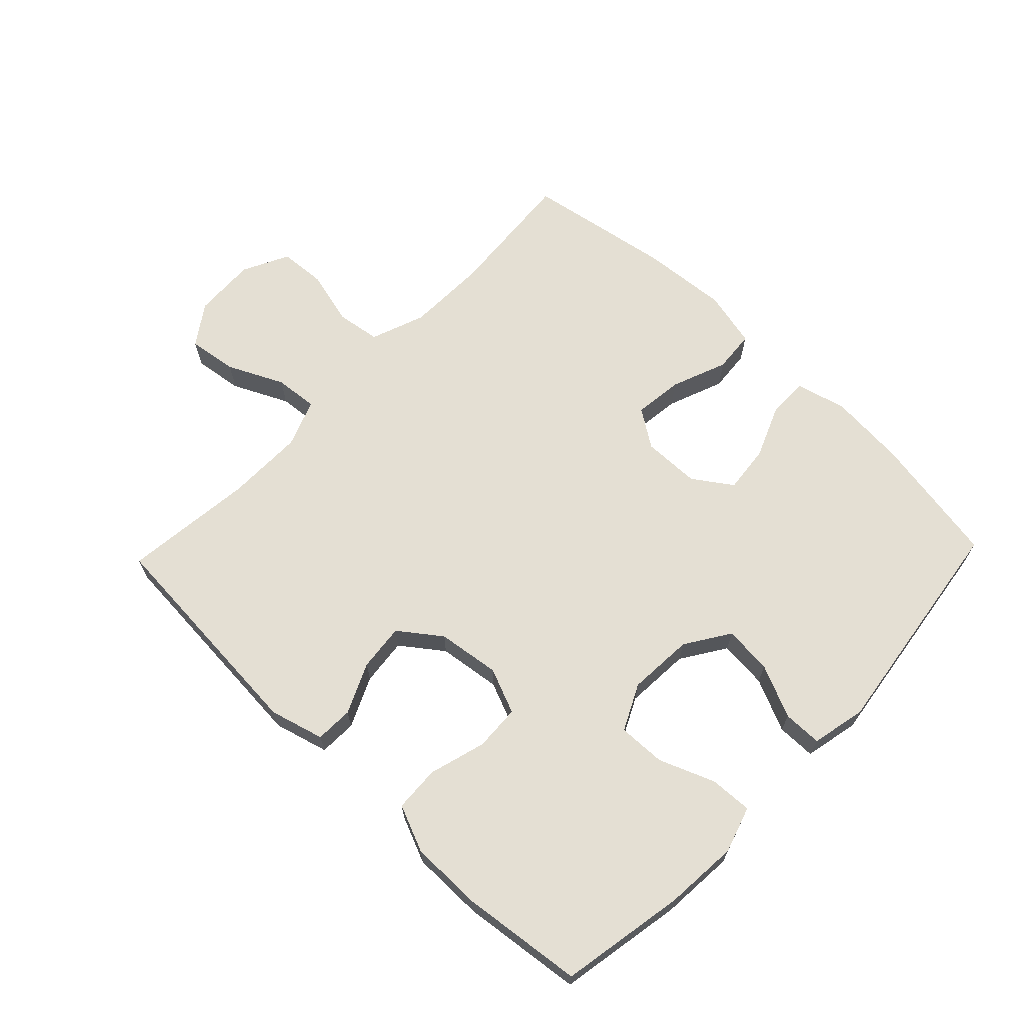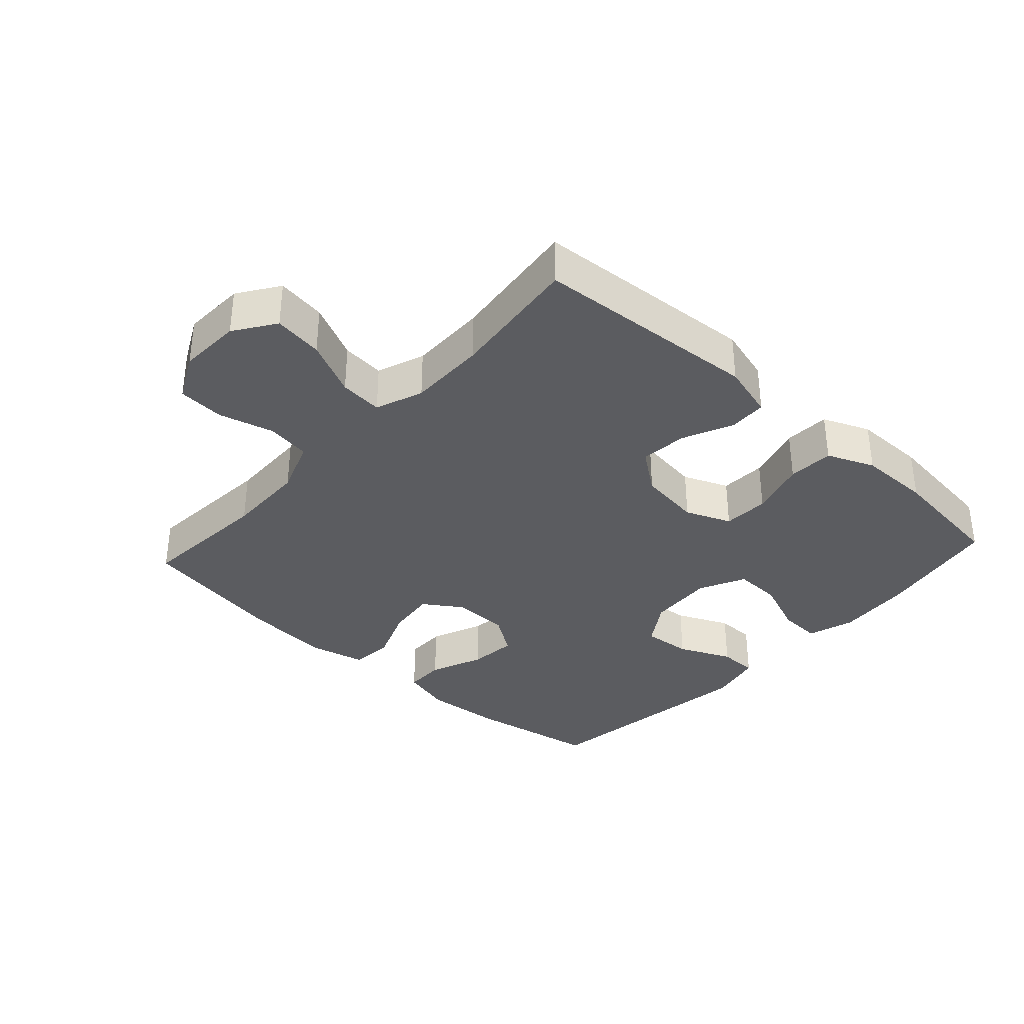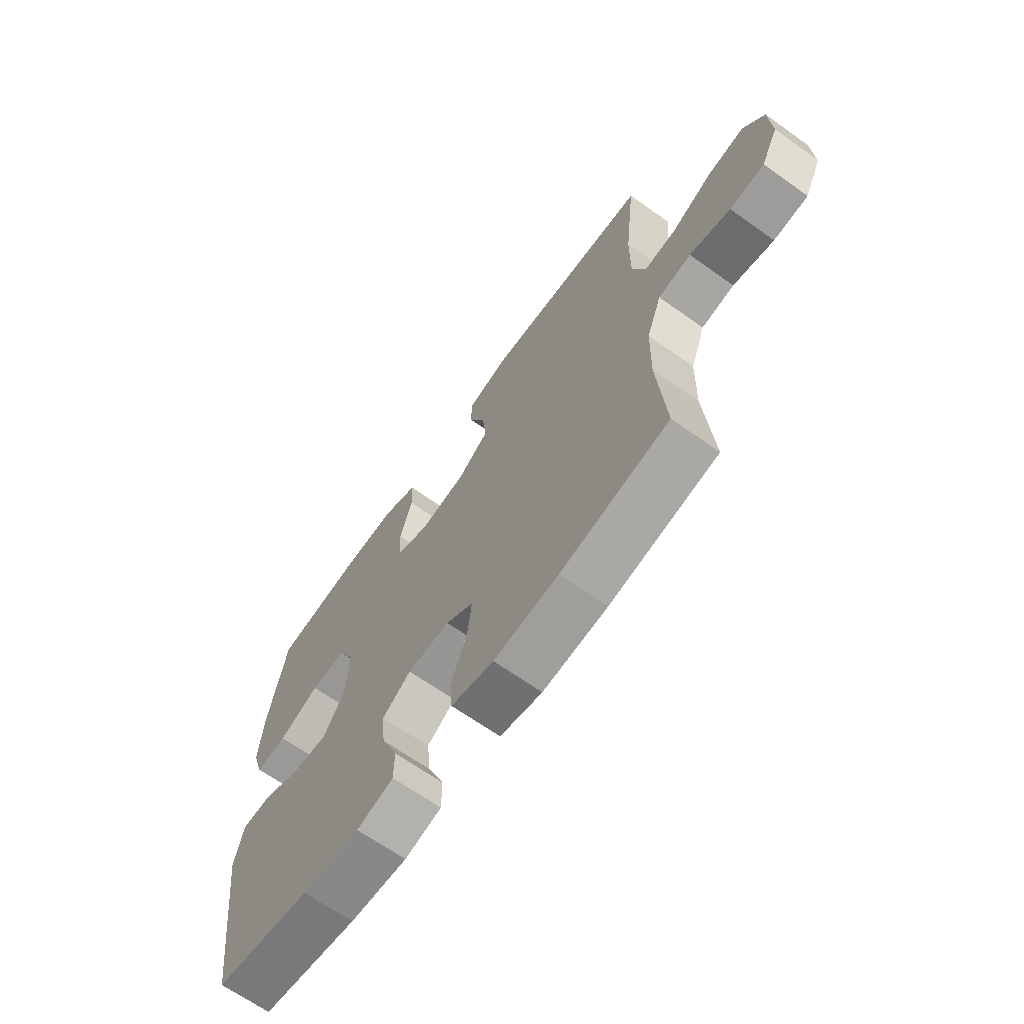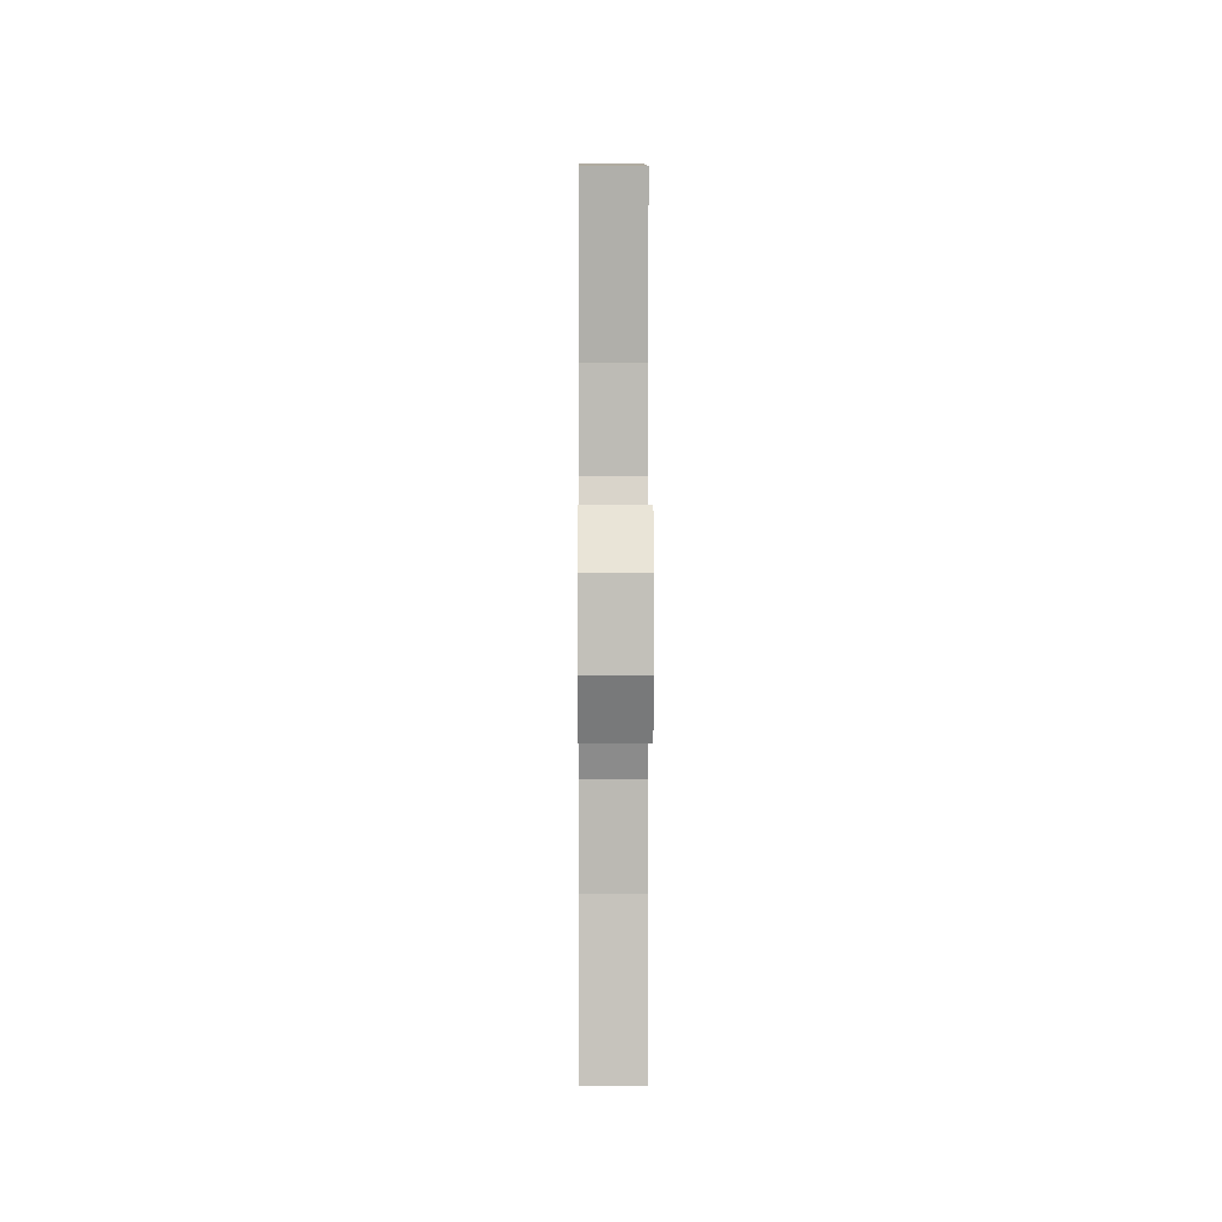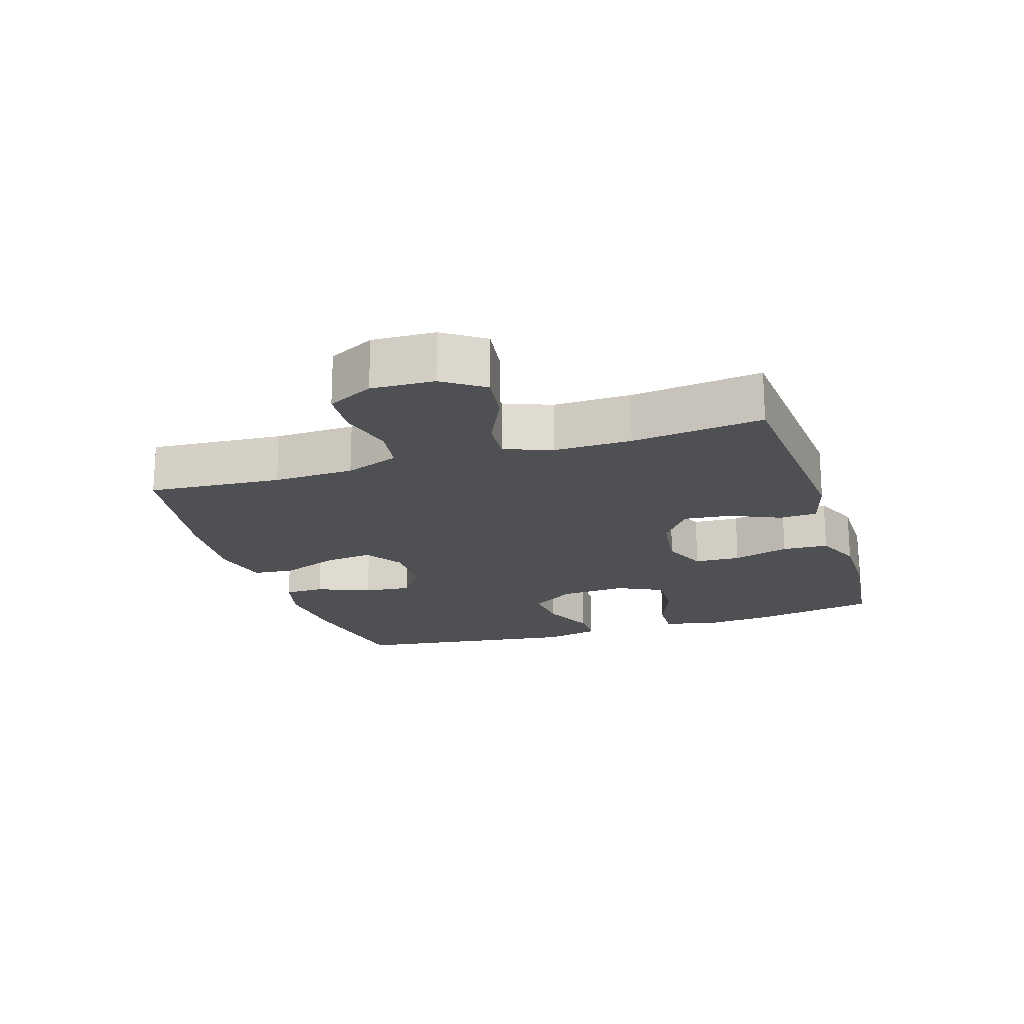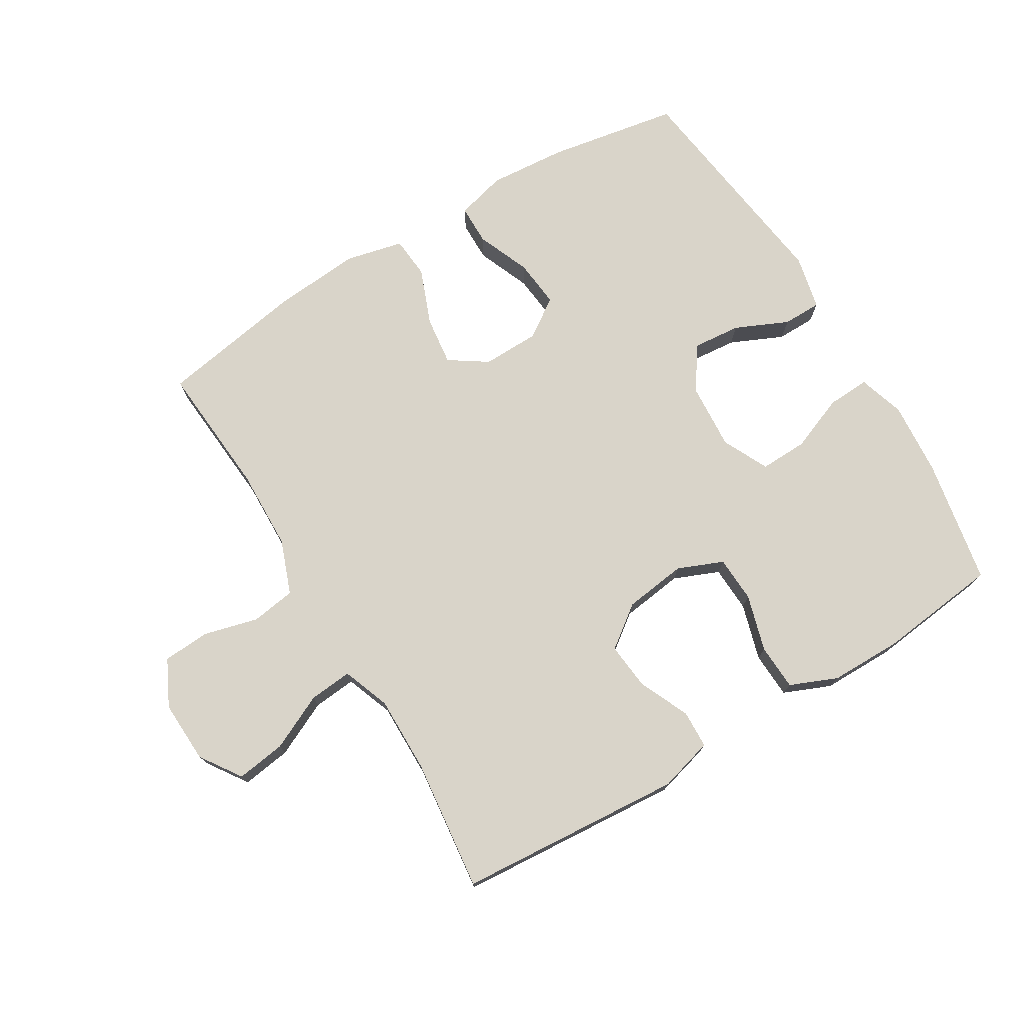
<metadata>
{"format":"obj","ext":"obj","renderer":"f3d","projection":"perspective","resolution":1024,"background":"white","views":[{"elev":66.8,"azim":43.8,"up":"+Y"},{"elev":-35.2,"azim":-42.3,"up":"+Y"},{"elev":-66.7,"azim":-125.5,"up":"+Z"},{"elev":5.6,"azim":-90.4,"up":"+Z"},{"elev":-19.2,"azim":-72.2,"up":"+Y"},{"elev":74.9,"azim":-31.0,"up":"+Y"}]}
</metadata>
<code>
o path5308
v 0.5894 0.0375 -0.127
v 0.5705 0.0375 -0.0405
v 0.5089 0.0375 -0.03992
v 0.4252 0.0375 -0.07755
v 0.3481 0.0375 -0.08449
v 0.3024 0.0375 -0.01427
v 0.2956 0.0375 0.09004
v 0.3313 0.0375 0.1629
v 0.4066 0.0375 0.1606
v 0.4947 0.0375 0.1256
v 0.5622 0.0375 0.1224
v 0.5853 0.0375 0.1957
v 0.5764 0.0375 0.3132
v 0.5401 0.0375 0.5121
v 0.348 0.0375 0.5348
v 0.2333 0.0375 0.5346
v 0.1587 0.0375 0.5032
v 0.155 0.0375 0.4303
v 0.181 0.0375 0.3404
v 0.1776 0.0375 0.2673
v 0.1056 0.0375 0.2376
v 0.006081 0.0375 0.2508
v -0.05971 0.0375 0.2999
v -0.05193 0.0375 0.3748
v -0.01581 0.0375 0.4543
v -0.01785 0.0375 0.5145
v -0.104 0.0375 0.5382
v -0.4618 0.0375 0.5121
v -0.4382 0.0375 0.3037
v -0.4371 0.0375 0.181
v -0.4656 0.0375 0.1057
v -0.5343 0.0375 0.112
v -0.6222 0.0375 0.154
v -0.7004 0.0375 0.1653
v -0.7446 0.0375 0.1009
v -0.749 0.0375 0.001248
v -0.7121 0.0375 -0.07176
v -0.6381 0.0375 -0.07676
v -0.5511 0.0375 -0.05415
v -0.4806 0.0375 -0.06475
v -0.4485 0.0375 -0.1506
v -0.4451 0.0375 -0.2782
v -0.4618 0.0375 -0.4896
v -0.2307 0.0375 -0.5297
v -0.09226 0.0375 -0.5411
v -0.00137 0.0375 -0.52
v 0.004356 0.0375 -0.4534
v -0.03024 0.0375 -0.3648
v -0.03973 0.0375 -0.2869
v 0.02043 0.0375 -0.2468
v 0.1112 0.0375 -0.2486
v 0.1724 0.0375 -0.2907
v 0.1646 0.0375 -0.3666
v 0.1297 0.0375 -0.4513
v 0.1301 0.0375 -0.5147
v 0.2091 0.0375 -0.5354
v 0.3325 0.0375 -0.5258
v 0.5401 0.0375 -0.4896
v 0.5894 -0.0375 -0.127
v 0.5705 -0.0375 -0.0405
v 0.5089 -0.0375 -0.03992
v 0.4252 -0.0375 -0.07755
v 0.3481 -0.0375 -0.08449
v 0.3024 -0.0375 -0.01427
v 0.2956 -0.0375 0.09004
v 0.3313 -0.0375 0.1629
v 0.4066 -0.0375 0.1606
v 0.4947 -0.0375 0.1256
v 0.5622 -0.0375 0.1224
v 0.5853 -0.0375 0.1957
v 0.5764 -0.0375 0.3132
v 0.5401 -0.0375 0.5121
v 0.348 -0.0375 0.5348
v 0.2333 -0.0375 0.5346
v 0.1587 -0.0375 0.5032
v 0.155 -0.0375 0.4303
v 0.181 -0.0375 0.3404
v 0.1776 -0.0375 0.2673
v 0.1056 -0.0375 0.2376
v 0.006081 -0.0375 0.2508
v -0.05971 -0.0375 0.2999
v -0.05193 -0.0375 0.3748
v -0.01581 -0.0375 0.4543
v -0.01785 -0.0375 0.5145
v -0.104 -0.0375 0.5382
v -0.4618 -0.0375 0.5121
v -0.4382 -0.0375 0.3037
v -0.4371 -0.0375 0.181
v -0.4656 -0.0375 0.1057
v -0.5343 -0.0375 0.112
v -0.6222 -0.0375 0.154
v -0.7004 -0.0375 0.1653
v -0.7446 -0.0375 0.1009
v -0.749 -0.0375 0.001248
v -0.7121 -0.0375 -0.07176
v -0.6381 -0.0375 -0.07676
v -0.5511 -0.0375 -0.05415
v -0.4806 -0.0375 -0.06475
v -0.4485 -0.0375 -0.1506
v -0.4451 -0.0375 -0.2782
v -0.4618 -0.0375 -0.4896
v -0.2307 -0.0375 -0.5297
v -0.09226 -0.0375 -0.5411
v -0.00137 -0.0375 -0.52
v 0.004356 -0.0375 -0.4534
v -0.03024 -0.0375 -0.3648
v -0.03973 -0.0375 -0.2869
v 0.02043 -0.0375 -0.2468
v 0.1112 -0.0375 -0.2486
v 0.1724 -0.0375 -0.2907
v 0.1646 -0.0375 -0.3666
v 0.1297 -0.0375 -0.4513
v 0.1301 -0.0375 -0.5147
v 0.2091 -0.0375 -0.5354
v 0.3325 -0.0375 -0.5258
v 0.5401 -0.0375 -0.4896
v -0.01785 0.0375 0.5145
v -0.01785 0.0375 0.5145
v -0.104 0.0375 0.5382
v 0.348 0.0375 0.5348
v 0.2333 0.0375 0.5346
v 0.1587 0.0375 0.5032
v 0.1587 0.0375 0.5032
v 0.5401 0.0375 0.5121
v 0.5401 0.0375 0.5121
v -0.4618 0.0375 0.5121
v -0.4618 0.0375 0.5121
v -0.01581 0.0375 0.4543
v 0.155 0.0375 0.4303
v -0.05193 0.0375 0.3748
v 0.181 0.0375 0.3404
v 0.5764 0.0375 0.3132
v -0.4382 0.0375 0.3037
v -0.05971 0.0375 0.2999
v 0.1776 0.0375 0.2673
v 0.1776 0.0375 0.2673
v 0.5853 0.0375 0.1957
v -0.4371 0.0375 0.181
v 0.006081 0.0375 0.2508
v 0.1056 0.0375 0.2376
v 0.5622 0.0375 0.1224
v 0.5622 0.0375 0.1224
v 0.3313 0.0375 0.1629
v 0.3313 0.0375 0.1629
v 0.4066 0.0375 0.1606
v -0.4656 0.0375 0.1057
v -0.4656 0.0375 0.1057
v -0.6222 0.0375 0.154
v -0.7004 0.0375 0.1653
v -0.7004 0.0375 0.1653
v -0.7446 0.0375 0.1009
v 0.2956 0.0375 0.09004
v 0.4947 0.0375 0.1256
v -0.5343 0.0375 0.112
v -0.749 0.0375 0.001248
v 0.3024 0.0375 -0.01427
v -0.7121 0.0375 -0.07176
v 0.3481 0.0375 -0.08449
v 0.3481 0.0375 -0.08449
v 0.5705 0.0375 -0.0405
v 0.5705 0.0375 -0.0405
v 0.5089 0.0375 -0.03992
v 0.4252 0.0375 -0.07755
v 0.5894 0.0375 -0.127
v -0.5511 0.0375 -0.05415
v -0.4806 0.0375 -0.06475
v -0.4806 0.0375 -0.06475
v -0.6381 0.0375 -0.07676
v -0.4485 0.0375 -0.1506
v 0.02043 0.0375 -0.2468
v 0.1112 0.0375 -0.2486
v -0.4451 0.0375 -0.2782
v -0.03973 0.0375 -0.2869
v -0.03973 0.0375 -0.2869
v 0.1724 0.0375 -0.2907
v 0.1724 0.0375 -0.2907
v -0.03024 0.0375 -0.3648
v 0.1646 0.0375 -0.3666
v 0.004356 0.0375 -0.4534
v 0.1297 0.0375 -0.4513
v 0.1301 0.0375 -0.5147
v 0.1301 0.0375 -0.5147
v -0.00137 0.0375 -0.52
v -0.00137 0.0375 -0.52
v 0.5401 0.0375 -0.4896
v 0.5401 0.0375 -0.4896
v -0.4618 0.0375 -0.4896
v -0.4618 0.0375 -0.4896
v 0.3325 0.0375 -0.5258
v -0.2307 0.0375 -0.5297
v 0.2091 0.0375 -0.5354
v -0.09226 0.0375 -0.5411
v -0.01785 -0.0375 0.5145
v -0.01785 -0.0375 0.5145
v -0.104 -0.0375 0.5382
v 0.348 -0.0375 0.5348
v 0.2333 -0.0375 0.5346
v 0.1587 -0.0375 0.5032
v 0.1587 -0.0375 0.5032
v 0.5401 -0.0375 0.5121
v 0.5401 -0.0375 0.5121
v -0.4618 -0.0375 0.5121
v -0.4618 -0.0375 0.5121
v -0.01581 -0.0375 0.4543
v 0.155 -0.0375 0.4303
v -0.05193 -0.0375 0.3748
v 0.181 -0.0375 0.3404
v 0.5764 -0.0375 0.3132
v -0.4382 -0.0375 0.3037
v -0.05971 -0.0375 0.2999
v 0.1776 -0.0375 0.2673
v 0.1776 -0.0375 0.2673
v 0.5853 -0.0375 0.1957
v -0.4371 -0.0375 0.181
v 0.006081 -0.0375 0.2508
v 0.1056 -0.0375 0.2376
v 0.5622 -0.0375 0.1224
v 0.5622 -0.0375 0.1224
v 0.3313 -0.0375 0.1629
v 0.3313 -0.0375 0.1629
v 0.4066 -0.0375 0.1606
v -0.4656 -0.0375 0.1057
v -0.4656 -0.0375 0.1057
v -0.6222 -0.0375 0.154
v -0.7004 -0.0375 0.1653
v -0.7004 -0.0375 0.1653
v -0.7446 -0.0375 0.1009
v 0.2956 -0.0375 0.09004
v 0.4947 -0.0375 0.1256
v -0.5343 -0.0375 0.112
v -0.749 -0.0375 0.001248
v 0.3024 -0.0375 -0.01427
v -0.7121 -0.0375 -0.07176
v 0.3481 -0.0375 -0.08449
v 0.3481 -0.0375 -0.08449
v 0.5705 -0.0375 -0.0405
v 0.5705 -0.0375 -0.0405
v 0.5089 -0.0375 -0.03992
v 0.4252 -0.0375 -0.07755
v 0.5894 -0.0375 -0.127
v -0.5511 -0.0375 -0.05415
v -0.4806 -0.0375 -0.06475
v -0.4806 -0.0375 -0.06475
v -0.6381 -0.0375 -0.07676
v -0.4485 -0.0375 -0.1506
v 0.02043 -0.0375 -0.2468
v 0.1112 -0.0375 -0.2486
v -0.4451 -0.0375 -0.2782
v -0.03973 -0.0375 -0.2869
v -0.03973 -0.0375 -0.2869
v 0.1724 -0.0375 -0.2907
v 0.1724 -0.0375 -0.2907
v -0.03024 -0.0375 -0.3648
v 0.1646 -0.0375 -0.3666
v 0.004356 -0.0375 -0.4534
v 0.1297 -0.0375 -0.4513
v 0.1301 -0.0375 -0.5147
v 0.1301 -0.0375 -0.5147
v -0.00137 -0.0375 -0.52
v -0.00137 -0.0375 -0.52
v 0.5401 -0.0375 -0.4896
v 0.5401 -0.0375 -0.4896
v -0.4618 -0.0375 -0.4896
v -0.4618 -0.0375 -0.4896
v 0.3325 -0.0375 -0.5258
v -0.2307 -0.0375 -0.5297
v 0.2091 -0.0375 -0.5354
v -0.09226 -0.0375 -0.5411
f 196 208 200
f 253 268 255
f 242 222 241
f 266 248 263
f 211 219 207
f 214 210 209
f 211 228 219
f 267 256 257
f 254 256 267
f 196 221 208
f 239 240 238
f 213 221 229
f 247 251 234
f 195 206 204
f 251 265 234
f 208 221 213
f 195 204 193
f 228 216 232
f 216 228 211
f 213 229 217
f 259 255 268
f 254 265 251
f 248 249 245
f 245 246 222
f 222 246 215
f 244 224 231
f 234 261 239
f 225 227 224
f 265 261 234
f 266 249 248
f 232 247 234
f 265 254 267
f 214 215 210
f 227 231 224
f 240 239 261
f 245 249 246
f 249 266 253
f 222 215 214
f 233 244 231
f 268 253 266
f 219 196 207
f 205 197 198
f 216 246 232
f 209 206 195
f 207 196 197
f 224 244 230
f 210 206 209
f 207 197 205
f 219 221 196
f 246 247 232
f 238 240 236
f 230 241 222
f 244 241 230
f 209 195 202
f 215 246 216
f 222 242 245
f 118 27 85 194
f 15 16 74 73
f 16 123 199 74
f 125 15 73 201
f 27 127 203 85
f 25 26 84 83
f 17 18 76 75
f 24 25 83 82
f 18 19 77 76
f 13 14 72 71
f 28 29 87 86
f 23 24 82 81
f 19 136 212 77
f 12 13 71 70
f 29 30 88 87
f 22 23 81 80
f 20 21 79 78
f 21 22 80 79
f 142 12 70 218
f 144 9 67 220
f 30 147 223 88
f 33 150 226 91
f 34 35 93 92
f 7 8 66 65
f 10 11 69 68
f 9 10 68 67
f 32 33 91 90
f 31 32 90 89
f 35 36 94 93
f 6 7 65 64
f 36 37 95 94
f 159 6 64 235
f 161 3 61 237
f 3 4 62 61
f 1 2 60 59
f 39 167 243 97
f 38 39 97 96
f 37 38 96 95
f 40 41 99 98
f 4 5 63 62
f 50 51 109 108
f 41 42 100 99
f 174 50 108 250
f 51 176 252 109
f 48 49 107 106
f 52 53 111 110
f 47 48 106 105
f 53 54 112 111
f 54 182 258 112
f 184 47 105 260
f 186 1 59 262
f 42 188 264 100
f 57 58 116 115
f 43 44 102 101
f 56 57 115 114
f 55 56 114 113
f 45 46 104 103
f 44 45 103 102
f 120 124 132
f 177 179 192
f 166 165 146
f 190 187 172
f 135 131 143
f 138 133 134
f 135 143 152
f 191 181 180
f 178 191 180
f 120 132 145
f 163 162 164
f 137 153 145
f 171 158 175
f 119 128 130
f 175 158 189
f 132 137 145
f 119 117 128
f 152 156 140
f 140 135 152
f 137 141 153
f 183 192 179
f 178 175 189
f 172 169 173
f 169 146 170
f 146 139 170
f 168 155 148
f 158 163 185
f 149 148 151
f 189 158 185
f 190 172 173
f 156 158 171
f 189 191 178
f 138 134 139
f 151 148 155
f 164 185 163
f 169 170 173
f 173 177 190
f 146 138 139
f 157 155 168
f 192 190 177
f 143 131 120
f 129 122 121
f 140 156 170
f 133 119 130
f 131 121 120
f 148 154 168
f 134 133 130
f 131 129 121
f 143 120 145
f 170 156 171
f 162 160 164
f 154 146 165
f 168 154 165
f 133 126 119
f 139 140 170
f 146 169 166

</code>
